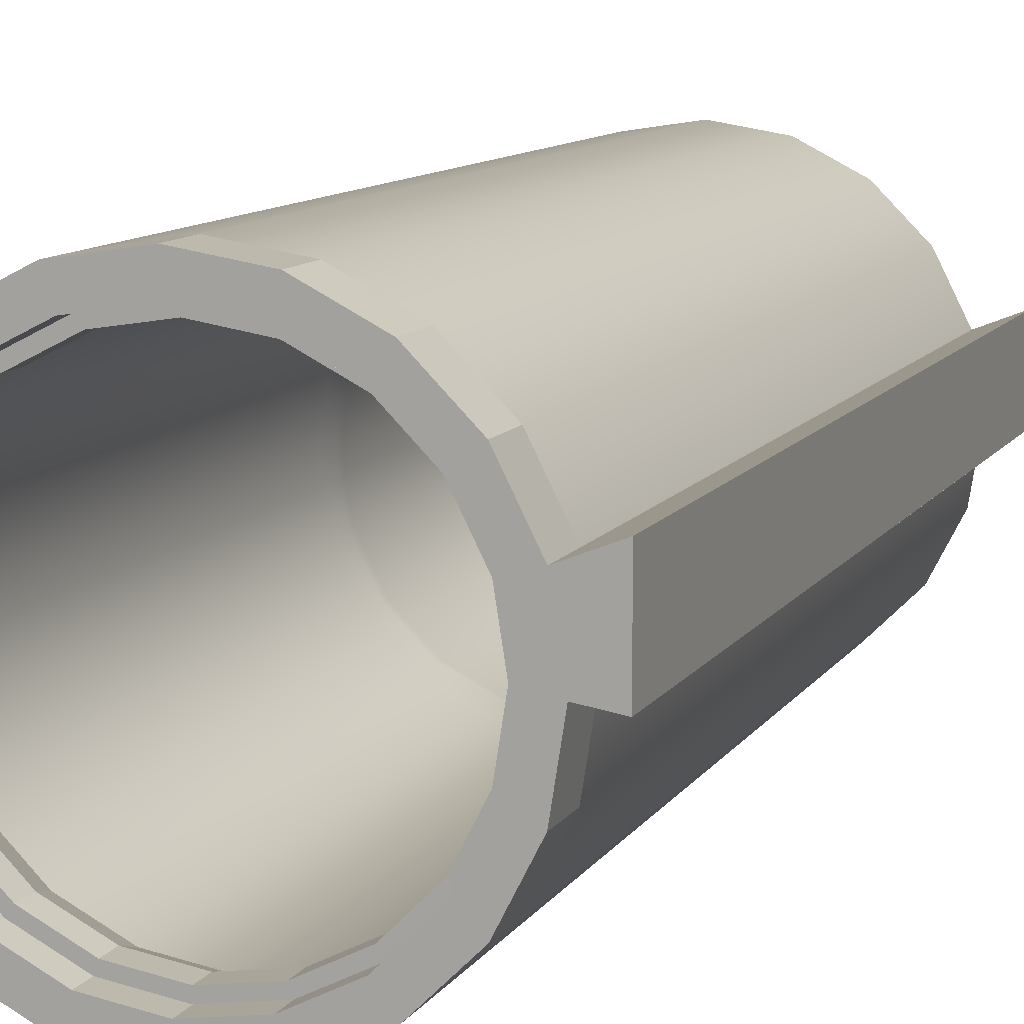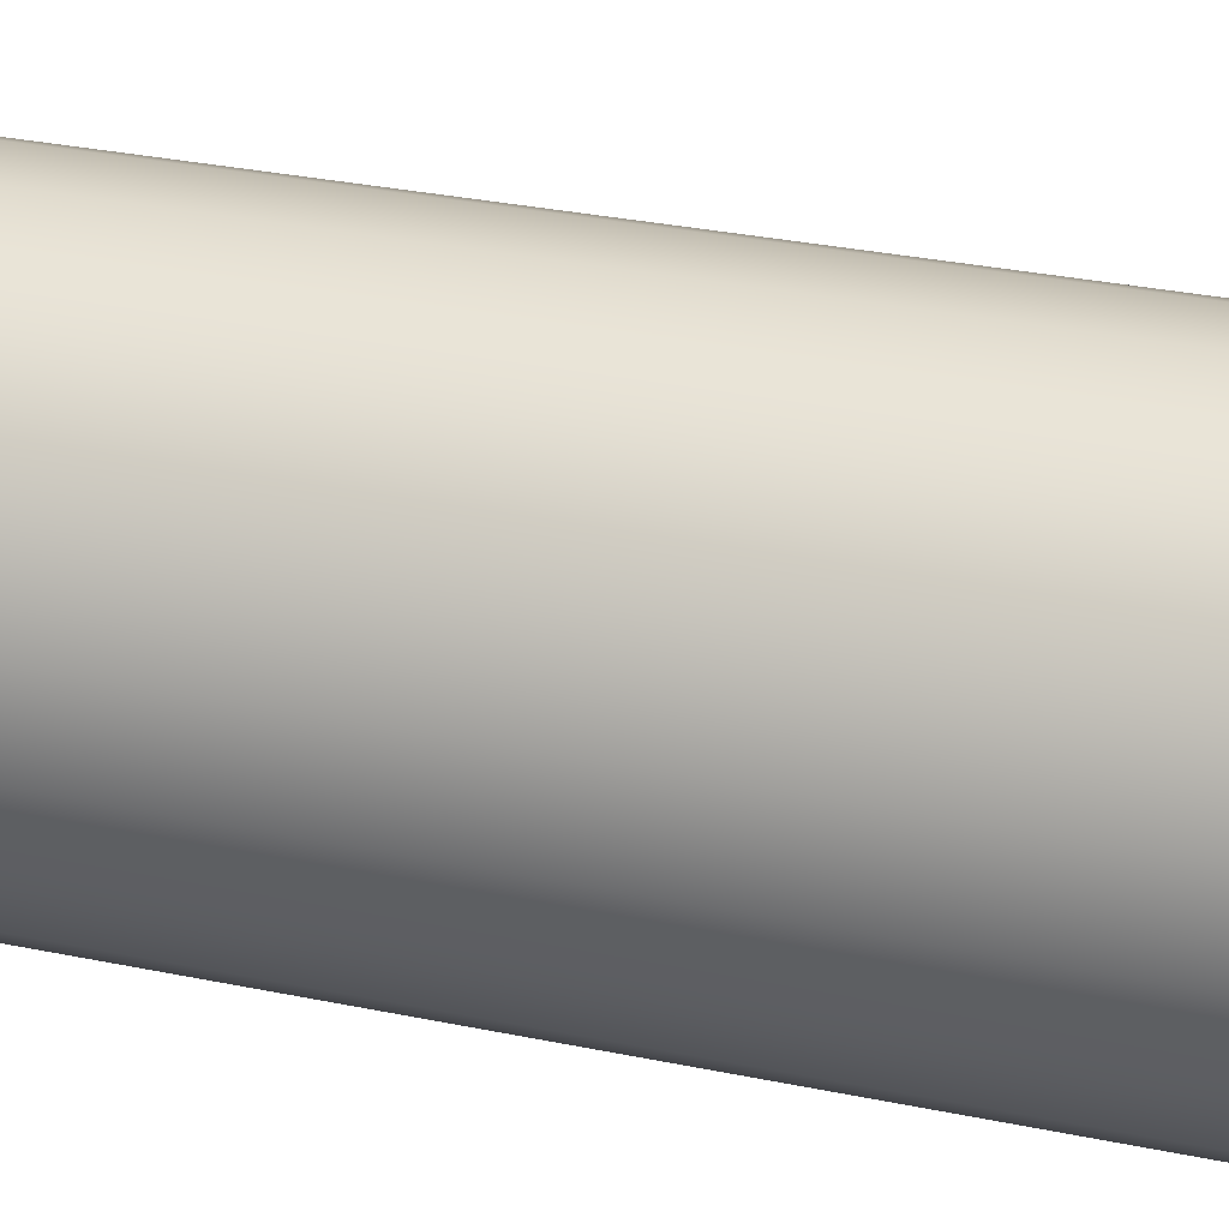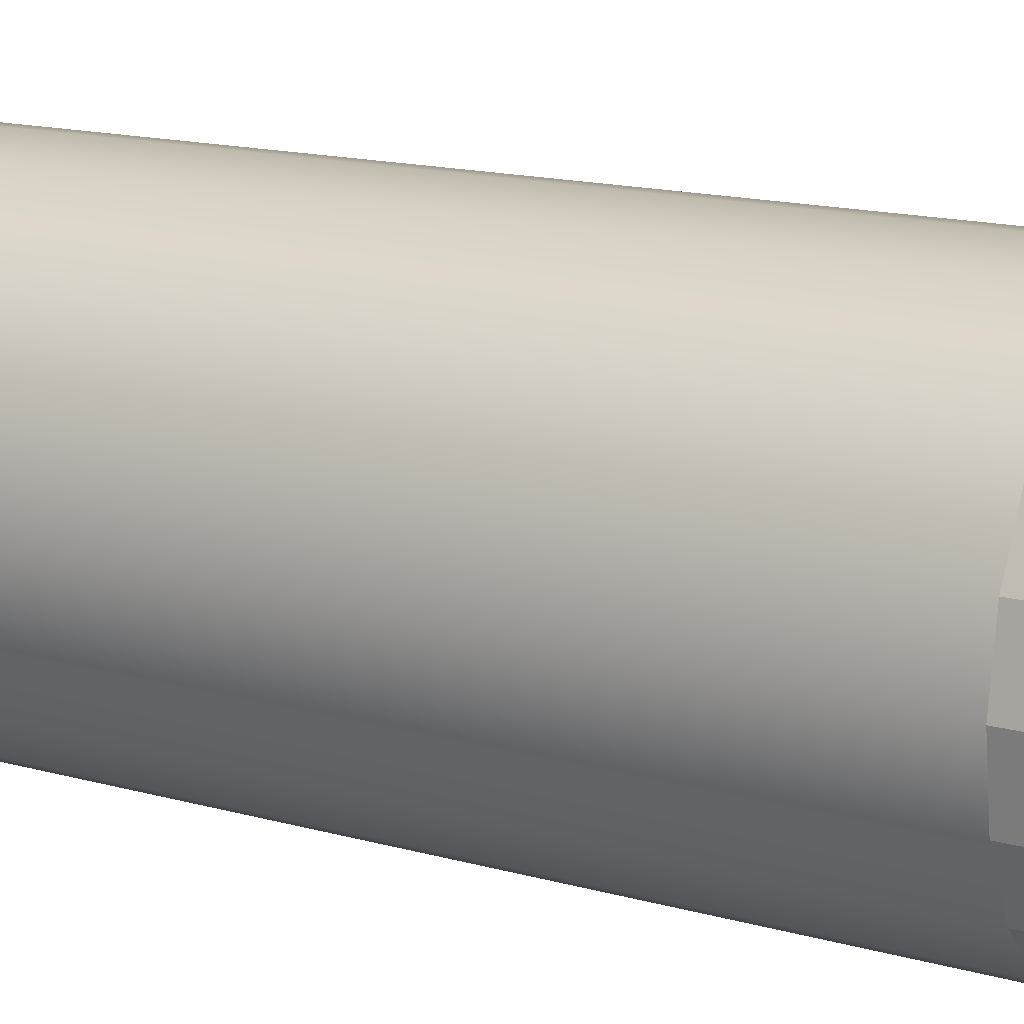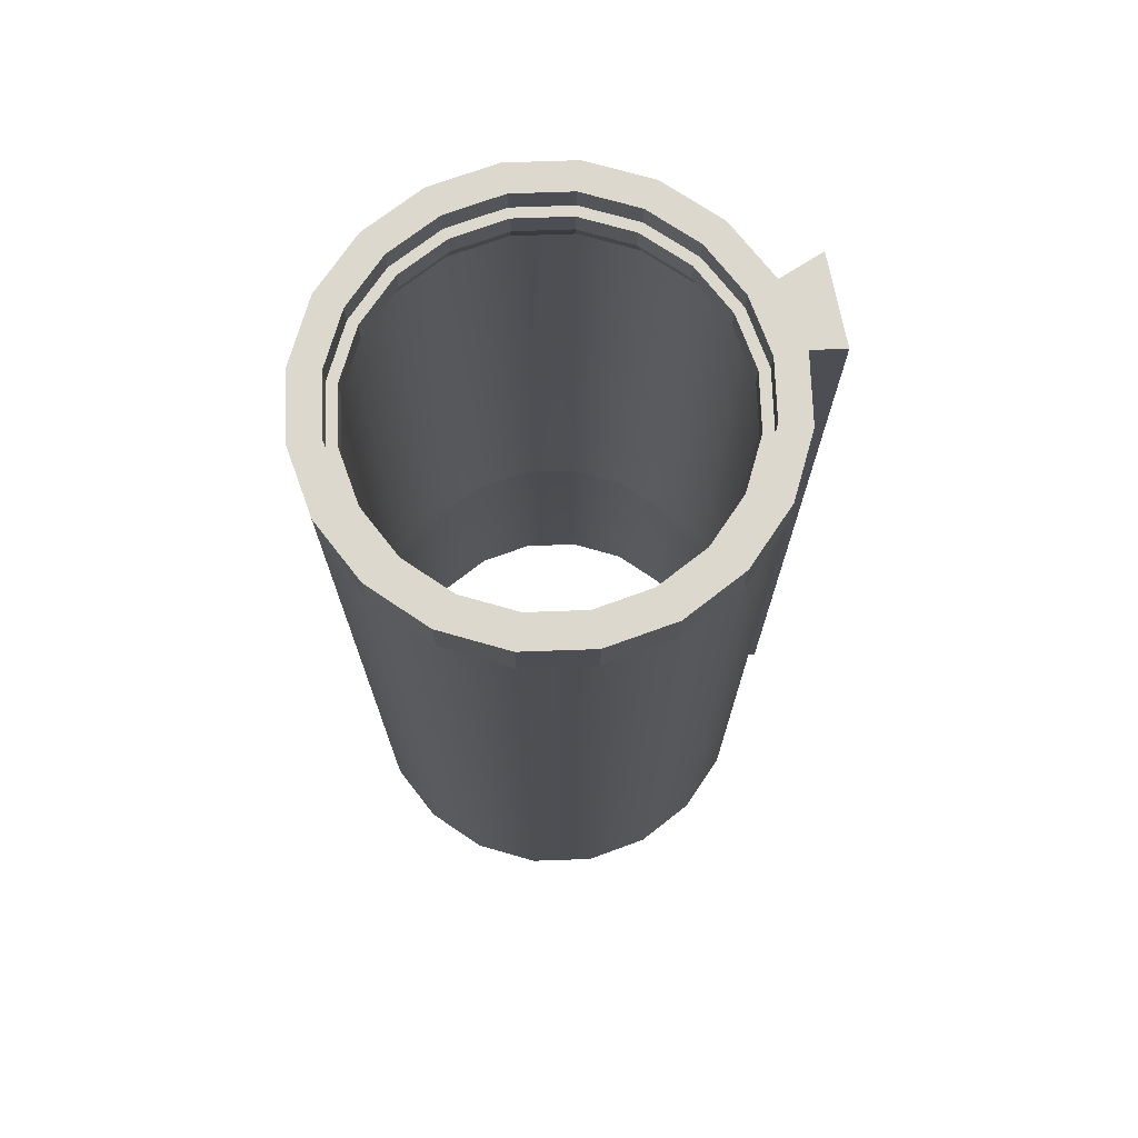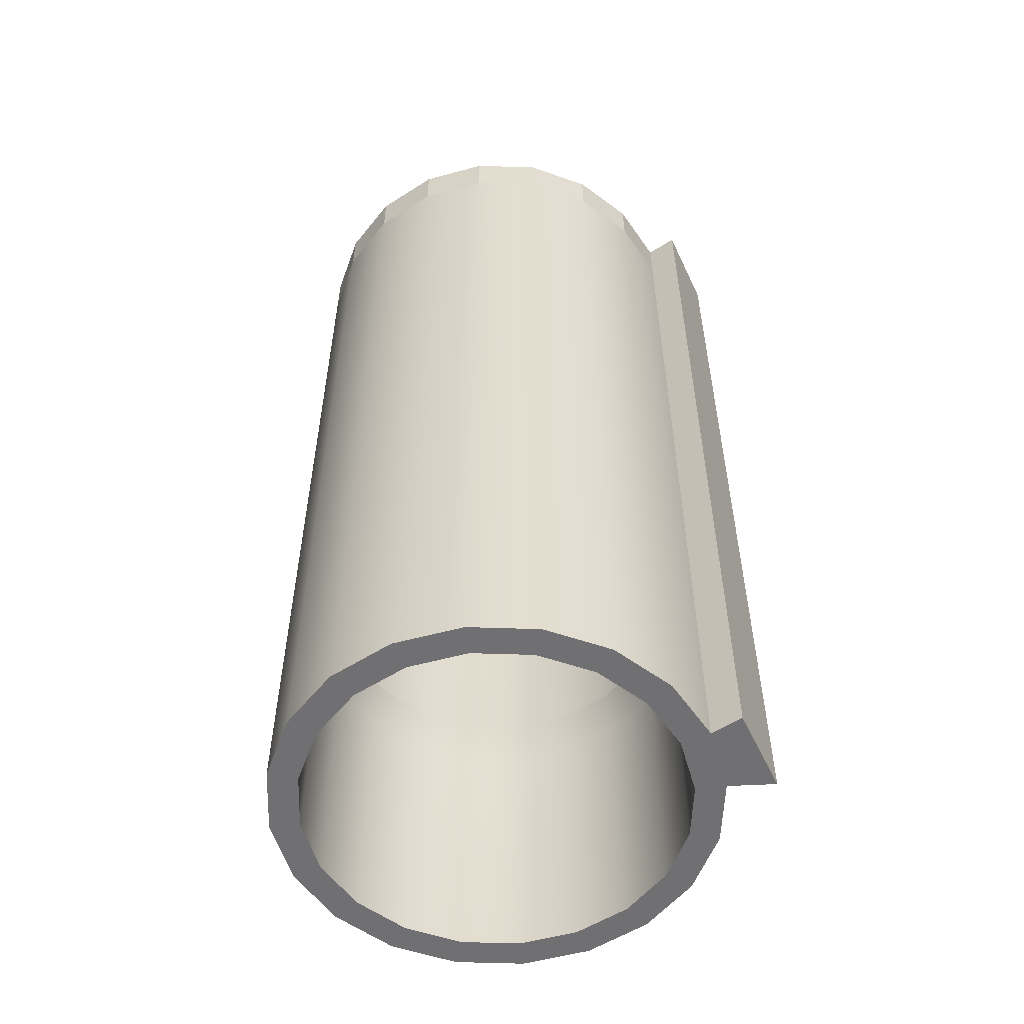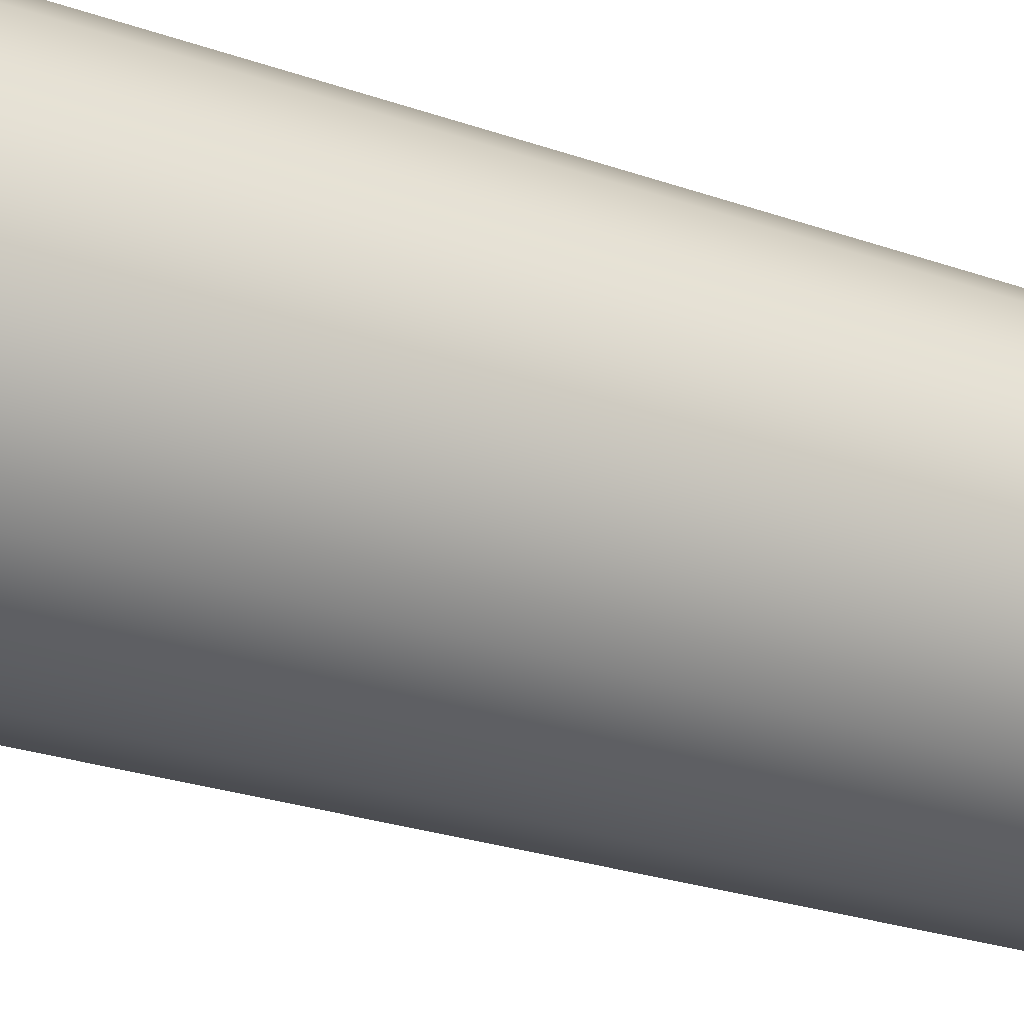
<metadata>
{"format":"obj","ext":"obj","renderer":"f3d","projection":"perspective","resolution":1024,"background":"white","views":[{"elev":10.4,"azim":-160.1,"up":"+Z"},{"elev":33.2,"azim":105.7,"up":"+Z"},{"elev":15.4,"azim":120.6,"up":"+Z"},{"elev":72.4,"azim":169.0,"up":"+Y"},{"elev":-55.0,"azim":-155.0,"up":"+Y"},{"elev":-28.2,"azim":62.6,"up":"+Z"}]}
</metadata>
<code>
g default
v -2.836 59.6 -153.2
v -1.011 59.6 -156.8
v -1.011 0.07892 -156.8
v -2.836 0.07892 -153.2
v 1.831 59.6 -159.6
v 1.831 0.07892 -159.6
v 5.411 59.6 -161.5
v 5.411 0.07892 -161.5
v 9.381 59.6 -162.1
v 9.381 0.07892 -162.1
v 13.35 59.6 -161.5
v 13.35 0.07892 -161.5
v 16.93 59.6 -159.6
v 16.93 0.07892 -159.6
v 19.77 59.6 -156.8
v 19.77 0.07892 -156.8
v 21.6 59.6 -153.2
v 21.6 0.07892 -153.2
v 22.23 59.6 -149.3
v 22.23 0.07892 -149.3
v 21.6 59.6 -145.3
v 21.6 0.07892 -145.3
v 19.77 59.6 -141.7
v 19.77 0.07892 -141.7
v 16.93 59.6 -138.9
v 16.93 0.07892 -138.9
v 13.35 59.6 -137
v 13.35 0.07892 -137
v 9.381 59.6 -136.4
v 9.381 0.07892 -136.4
v 5.411 59.6 -137
v 5.411 0.07892 -137
v 1.831 59.6 -138.9
v 1.831 0.07892 -138.9
v -1.011 59.6 -141.7
v -1.011 0.07892 -141.7
v -2.836 59.6 -145.3
v -2.836 0.07892 -145.3
v -3.464 59.6 -149.3
v -3.464 0.07892 -149.3
v -4.768 61.63 -153.8
v -2.655 61.63 -158
v -2.655 0.07892 -158
v -4.768 0.07892 -153.8
v 0.6365 61.63 -161.3
v 0.6365 0.07892 -161.3
v 4.784 61.63 -163.4
v 4.784 0.07892 -163.4
v 9.381 61.63 -164.1
v 9.381 0.07892 -164.1
v 13.98 61.63 -163.4
v 13.98 0.07892 -163.4
v 18.13 61.63 -161.3
v 18.13 0.07892 -161.3
v 21.42 61.63 -158
v 21.42 0.07892 -158
v 23.53 61.63 -153.8
v 23.53 0.07892 -153.8
v 24.26 61.63 -149.3
v 24.26 0.07892 -149.3
v 23.53 61.63 -144.7
v 23.53 0.07892 -144.7
v 21.42 61.63 -140.5
v 21.42 0.07892 -140.5
v 18.13 61.63 -137.2
v 18.13 0.07892 -137.2
v 13.98 61.63 -135.1
v 13.98 0.07892 -135.1
v 9.381 61.63 -134.4
v 9.381 0.07892 -134.4
v 4.784 61.63 -135.1
v 4.784 0.07892 -135.1
v 0.6365 61.63 -137.2
v 0.6365 0.07892 -137.2
v -2.655 61.63 -140.5
v -2.655 0.07892 -140.5
v -4.768 61.63 -144.7
v -4.768 0.07892 -144.7
v -5.496 61.63 -149.3
v -5.496 0.07892 -149.3
v -7.757 61.63 -143.5
v -7.757 61.63 -149.6
v -7.757 0.07892 -149.6
v -7.757 0.07892 -143.5
v -2.836 63.29 -153.2
v -1.011 63.29 -156.8
v -2.655 63.24 -158
v -4.768 63.24 -153.8
v 1.831 63.29 -159.6
v 0.6365 63.24 -161.3
v 5.411 63.29 -161.5
v 4.784 63.24 -163.4
v 9.381 63.29 -162.1
v 9.381 63.24 -164.1
v 13.35 63.29 -161.5
v 13.98 63.24 -163.4
v 16.93 63.29 -159.6
v 18.13 63.24 -161.3
v 19.77 63.29 -156.8
v 21.42 63.24 -158
v 21.6 63.29 -153.2
v 23.53 63.24 -153.8
v 22.23 63.29 -149.3
v 24.26 63.24 -149.3
v 21.6 63.29 -145.3
v 23.53 63.24 -144.7
v 19.77 63.29 -141.7
v 21.42 63.24 -140.5
v 16.93 63.29 -138.9
v 18.13 63.24 -137.2
v 13.35 63.29 -137
v 13.98 63.24 -135.1
v 9.381 63.29 -136.4
v 9.381 63.24 -134.4
v 5.411 63.29 -137
v 4.784 63.24 -135.1
v 1.831 63.29 -138.9
v 0.6365 63.24 -137.2
v -1.011 63.29 -141.7
v -2.655 63.24 -140.5
v -2.836 63.29 -145.3
v -4.768 63.24 -144.7
v -3.464 63.29 -149.3
v -5.496 63.24 -149.3
v -7.757 63.24 -149.6
v -7.757 63.24 -143.5
v -2.836 65.02 -153.2
v -1.011 65.02 -156.8
v -2.655 65.02 -158
v -4.768 65.02 -153.8
v 1.831 65.02 -159.6
v 0.6365 65.02 -161.3
v 5.411 65.02 -161.5
v 4.784 65.02 -163.4
v 9.381 65.02 -162.1
v 9.381 65.02 -164.1
v 13.35 65.02 -161.5
v 13.98 65.02 -163.4
v 16.93 65.02 -159.6
v 18.13 65.02 -161.3
v 19.77 65.02 -156.8
v 21.42 65.02 -158
v 21.6 65.02 -153.2
v 23.53 65.02 -153.8
v 22.23 65.02 -149.3
v 24.26 65.02 -149.3
v 21.6 65.02 -145.3
v 23.53 65.02 -144.7
v 19.77 65.02 -141.7
v 21.42 65.02 -140.5
v 16.93 65.02 -138.9
v 18.13 65.02 -137.2
v 13.35 65.02 -137
v 13.98 65.02 -135.1
v 9.381 65.02 -136.4
v 9.381 65.02 -134.4
v 5.411 65.02 -137
v 4.784 65.02 -135.1
v 1.831 65.02 -138.9
v 0.6365 65.02 -137.2
v -1.011 65.02 -141.7
v -2.655 65.02 -140.5
v -2.836 65.02 -145.3
v -4.768 65.02 -144.7
v -3.464 65.02 -149.3
v -5.496 65.02 -149.3
v -7.757 65.02 -149.6
v -7.757 65.02 -143.5
v -2.149 61.63 -153
v -0.4271 61.63 -156.4
v -0.4271 63.29 -156.4
v -2.149 63.29 -153
v 2.255 61.63 -159.1
v 2.255 63.29 -159.1
v 5.635 61.63 -160.8
v 5.635 63.29 -160.8
v 9.381 61.63 -161.4
v 9.381 63.29 -161.4
v 13.13 61.63 -160.8
v 13.13 63.29 -160.8
v 16.51 61.63 -159.1
v 16.51 63.29 -159.1
v 19.19 61.63 -156.4
v 19.19 63.29 -156.4
v 20.91 61.63 -153
v 20.91 63.29 -153
v 21.5 61.63 -149.3
v 21.5 63.29 -149.3
v 20.91 61.63 -145.5
v 20.91 63.29 -145.5
v 19.19 61.63 -142.1
v 19.19 63.29 -142.1
v 16.51 61.63 -139.4
v 16.51 63.29 -139.4
v 13.13 61.63 -137.7
v 13.13 63.29 -137.7
v 9.381 61.63 -137.1
v 9.381 63.29 -137.1
v 5.635 61.63 -137.7
v 5.635 63.29 -137.7
v 2.255 61.63 -139.4
v 2.255 63.29 -139.4
v -0.4271 61.63 -142.1
v -0.4271 63.29 -142.1
v -2.149 61.63 -145.5
v -2.149 63.29 -145.5
v -2.742 61.63 -149.3
v -2.742 63.29 -149.3
v 9.381 18.33 -136.4
v 5.411 18.33 -137
v 1.831 18.33 -138.9
v -1.011 18.33 -141.7
v -2.836 18.33 -145.3
v -3.464 18.33 -149.3
v -2.836 18.33 -153.2
v -1.011 18.33 -156.8
v 1.831 18.33 -159.6
v 5.411 18.33 -161.5
v 9.381 18.33 -162.1
v 13.35 18.33 -161.5
v 16.93 18.33 -159.6
v 19.77 18.33 -156.8
v 21.6 18.33 -153.2
v 22.23 18.33 -149.3
v 21.6 18.33 -145.3
v 19.77 18.33 -141.7
v 16.93 18.33 -138.9
v 13.35 18.33 -137
v 1.831 21.2 -159.6
v 5.411 21.2 -161.5
v 9.381 21.2 -162.1
v 13.35 21.2 -161.5
v 16.93 21.2 -159.6
v 19.77 21.2 -156.8
v 21.6 21.2 -153.2
v 22.23 21.2 -149.3
v 21.6 21.2 -145.3
v 19.77 21.2 -141.7
v 16.93 21.2 -138.9
v 13.35 21.2 -137
v 9.381 21.2 -136.4
v 5.411 21.2 -137
v 1.831 21.2 -138.9
v -1.011 21.2 -141.7
v -2.836 21.2 -145.3
v -3.464 21.2 -149.3
v -2.836 21.2 -153.2
v -1.011 21.2 -156.8
v 2.395 21.21 -158.9
v 5.708 21.21 -160.6
v 9.381 21.21 -161.1
v 13.05 21.21 -160.6
v 16.37 21.21 -158.9
v 19 21.21 -156.2
v 20.68 21.21 -152.9
v 21.27 21.21 -149.3
v 20.68 21.21 -145.6
v 19 21.21 -142.3
v 16.37 21.21 -139.6
v 13.05 21.21 -137.9
v 9.381 21.21 -137.4
v 5.708 21.21 -137.9
v 2.395 21.21 -139.6
v -0.2337 21.21 -142.3
v -1.922 21.21 -145.6
v -2.503 21.21 -149.3
v -1.922 21.21 -152.9
v -0.2337 21.21 -156.2
g polySurface51 polySurface8 irTube
f 41 42 43 44
f 42 45 46 43
f 45 47 48 46
f 47 49 50 48
f 49 51 52 50
f 51 53 54 52
f 53 55 56 54
f 55 57 58 56
f 57 59 60 58
f 59 61 62 60
f 61 63 64 62
f 63 65 66 64
f 65 67 68 66
f 67 69 70 68
f 69 71 72 70
f 71 73 74 72
f 73 75 76 74
f 75 77 78 76
f 81 82 83 84
f 79 41 44 80
f 1 247 248 2
f 2 248 229 5
f 5 229 230 7
f 7 230 231 9
f 9 231 232 11
f 11 232 233 13
f 13 233 234 15
f 15 234 235 17
f 17 235 236 19
f 19 236 237 21
f 21 237 238 23
f 23 238 239 25
f 25 239 240 27
f 27 240 241 29
f 29 241 242 31
f 31 242 243 33
f 33 243 244 35
f 35 244 245 37
f 37 245 246 39
f 39 246 247 1
f 127 128 129 130
f 3 4 44 43
f 128 131 132 129
f 6 3 43 46
f 131 133 134 132
f 8 6 46 48
f 133 135 136 134
f 10 8 48 50
f 135 137 138 136
f 12 10 50 52
f 137 139 140 138
f 14 12 52 54
f 139 141 142 140
f 16 14 54 56
f 141 143 144 142
f 18 16 56 58
f 143 145 146 144
f 20 18 58 60
f 145 147 148 146
f 22 20 60 62
f 147 149 150 148
f 24 22 62 64
f 149 151 152 150
f 26 24 64 66
f 151 153 154 152
f 28 26 66 68
f 153 155 156 154
f 30 28 68 70
f 155 157 158 156
f 32 30 70 72
f 157 159 160 158
f 34 32 72 74
f 159 161 162 160
f 36 34 74 76
f 161 163 164 162
f 38 36 76 78
f 163 165 166 164
f 40 38 78 80
f 165 127 130 166
f 4 40 80 44
f 164 166 167 168
f 79 80 83 82
f 80 78 84 83
f 78 77 81 84
f 169 170 171 172
f 42 41 88 87
f 170 173 174 171
f 45 42 87 90
f 173 175 176 174
f 47 45 90 92
f 175 177 178 176
f 49 47 92 94
f 177 179 180 178
f 51 49 94 96
f 179 181 182 180
f 53 51 96 98
f 181 183 184 182
f 55 53 98 100
f 183 185 186 184
f 57 55 100 102
f 185 187 188 186
f 59 57 102 104
f 187 189 190 188
f 61 59 104 106
f 189 191 192 190
f 63 61 106 108
f 191 193 194 192
f 65 63 108 110
f 193 195 196 194
f 67 65 110 112
f 195 197 198 196
f 69 67 112 114
f 197 199 200 198
f 71 69 114 116
f 199 201 202 200
f 73 71 116 118
f 201 203 204 202
f 75 73 118 120
f 203 205 206 204
f 77 75 120 122
f 205 207 208 206
f 207 169 172 208
f 41 79 124 88
f 79 82 125 124
f 82 81 126 125
f 81 77 122 126
f 85 86 128 127
f 87 88 130 129
f 86 89 131 128
f 90 87 129 132
f 89 91 133 131
f 92 90 132 134
f 91 93 135 133
f 94 92 134 136
f 93 95 137 135
f 96 94 136 138
f 95 97 139 137
f 98 96 138 140
f 97 99 141 139
f 100 98 140 142
f 99 101 143 141
f 102 100 142 144
f 101 103 145 143
f 104 102 144 146
f 103 105 147 145
f 106 104 146 148
f 105 107 149 147
f 108 106 148 150
f 107 109 151 149
f 110 108 150 152
f 109 111 153 151
f 112 110 152 154
f 111 113 155 153
f 114 112 154 156
f 113 115 157 155
f 116 114 156 158
f 115 117 159 157
f 118 116 158 160
f 117 119 161 159
f 120 118 160 162
f 119 121 163 161
f 122 120 162 164
f 121 123 165 163
f 123 85 127 165
f 88 124 166 130
f 124 125 167 166
f 125 126 168 167
f 126 122 164 168
f 1 2 170 169
f 86 85 172 171
f 2 5 173 170
f 89 86 171 174
f 5 7 175 173
f 91 89 174 176
f 7 9 177 175
f 93 91 176 178
f 9 11 179 177
f 95 93 178 180
f 11 13 181 179
f 97 95 180 182
f 13 15 183 181
f 99 97 182 184
f 15 17 185 183
f 101 99 184 186
f 17 19 187 185
f 103 101 186 188
f 19 21 189 187
f 105 103 188 190
f 21 23 191 189
f 107 105 190 192
f 23 25 193 191
f 109 107 192 194
f 25 27 195 193
f 111 109 194 196
f 27 29 197 195
f 113 111 196 198
f 29 31 199 197
f 115 113 198 200
f 31 33 201 199
f 117 115 200 202
f 33 35 203 201
f 119 117 202 204
f 35 37 205 203
f 121 119 204 206
f 37 39 207 205
f 123 121 206 208
f 39 1 169 207
f 85 123 208 172
f 209 30 32 210
f 211 210 32 34
f 212 211 34 36
f 213 212 36 38
f 214 213 38 40
f 215 214 40 4
f 216 215 4 3
f 217 216 3 6
f 218 217 6 8
f 219 218 8 10
f 220 219 10 12
f 221 220 12 14
f 222 221 14 16
f 223 222 16 18
f 224 223 18 20
f 225 224 20 22
f 226 225 22 24
f 227 226 24 26
f 228 227 26 28
f 209 228 28 30
f 229 249 250 230
f 231 230 250 251
f 232 231 251 252
f 233 232 252 253
f 234 233 253 254
f 235 234 254 255
f 236 235 255 256
f 237 236 256 257
f 238 237 257 258
f 239 238 258 259
f 240 239 259 260
f 241 240 260 261
f 242 241 261 262
f 243 242 262 263
f 244 243 263 264
f 245 244 264 265
f 246 245 265 266
f 247 246 266 267
f 248 247 267 268
f 229 248 268 249
f 249 217 218 250
f 251 250 218 219
f 252 251 219 220
f 253 252 220 221
f 254 253 221 222
f 255 254 222 223
f 256 255 223 224
f 257 256 224 225
f 258 257 225 226
f 259 258 226 227
f 260 259 227 228
f 261 260 228 209
f 262 261 209 210
f 263 262 210 211
f 264 263 211 212
f 265 264 212 213
f 266 265 213 214
f 267 266 214 215
f 268 267 215 216
f 249 268 216 217

</code>
